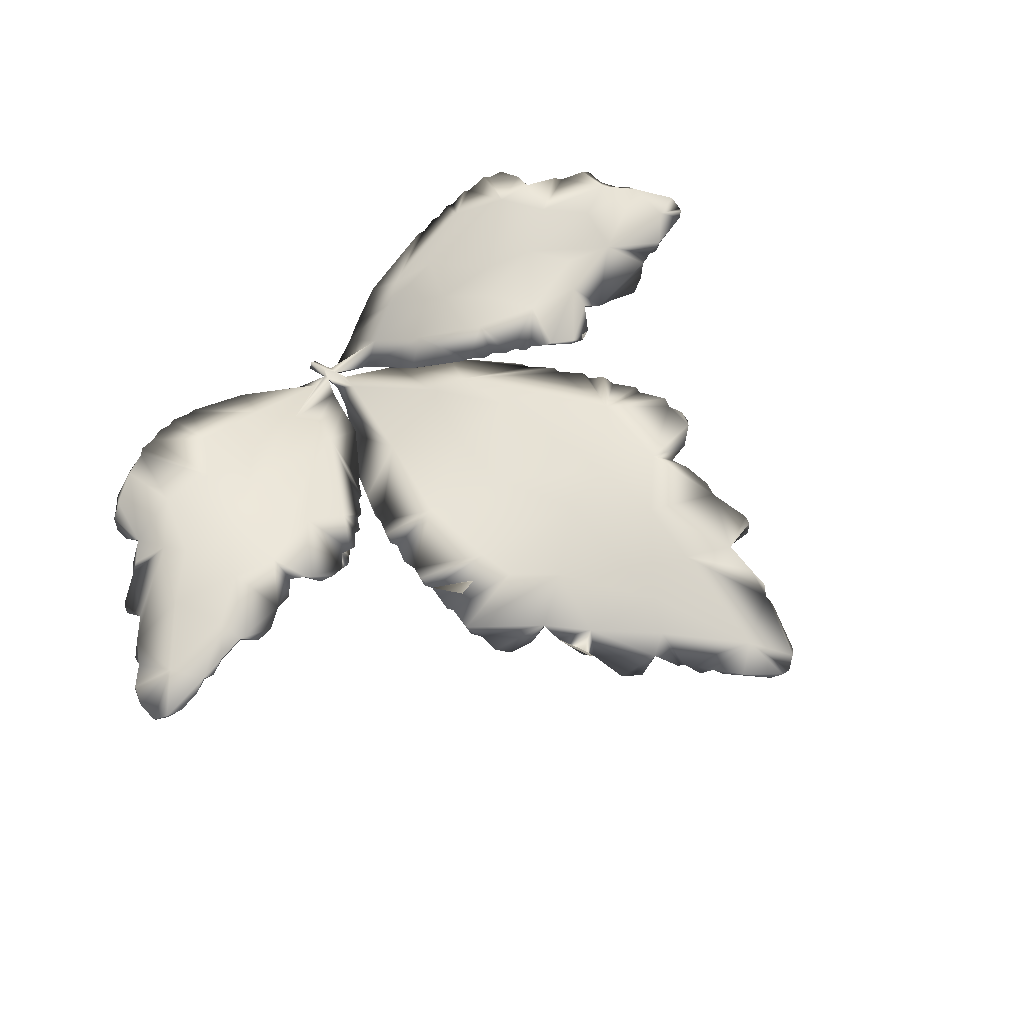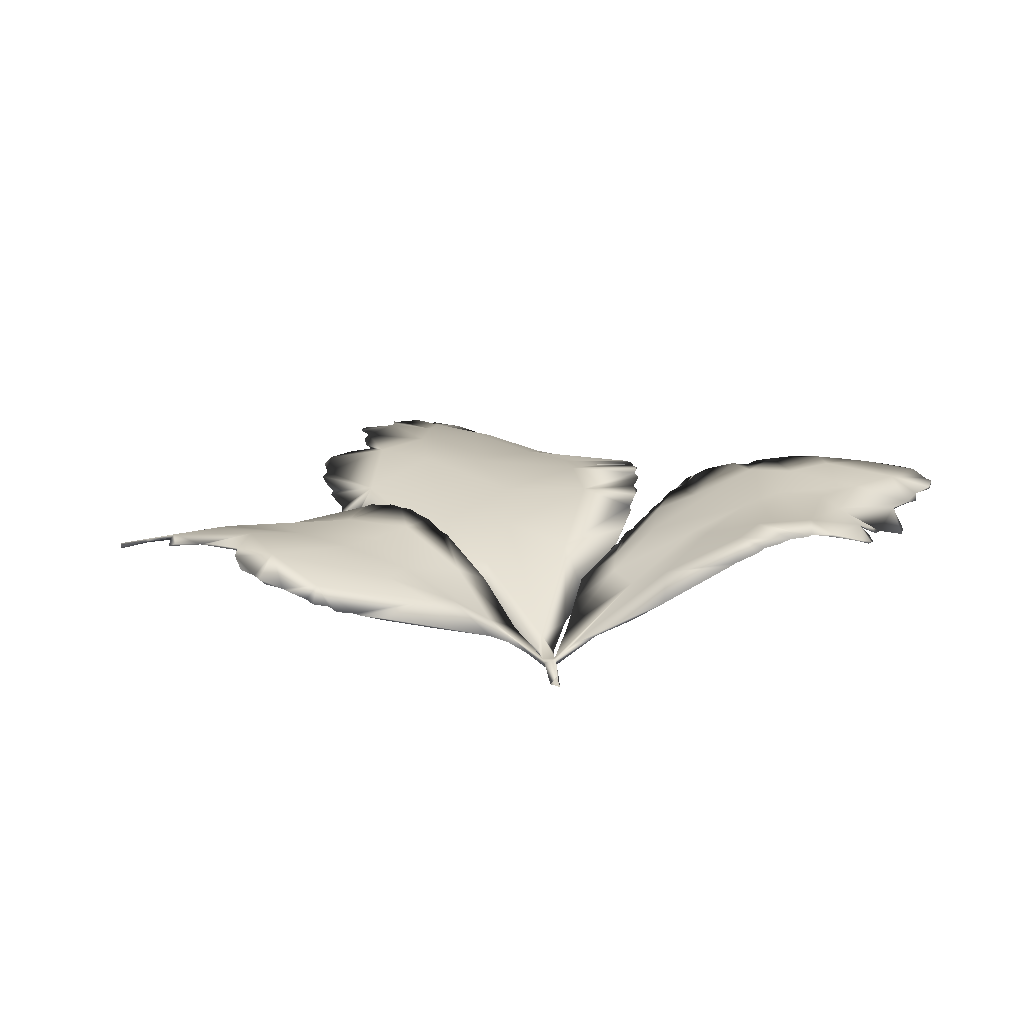
<metadata>
{"format":"obj","ext":"obj","renderer":"f3d","projection":"perspective","resolution":1024,"background":"white","views":[{"elev":65.7,"azim":127.6,"up":"+Z"},{"elev":17.2,"azim":-13.2,"up":"+Z"}]}
</metadata>
<code>
o 12973_anemone_flower
v -0.7676 5.982 1.826
v -0.6331 7.04 1.9
v -0.08922 0.7788 0.2323
v -0.4939 2.478 1.083
v -0.1361 10.29 1.399
v -1.657 7.047 1.85
v -0.9719 2.798 1.15
v -1.903 3.527 1.043
v -1.281 2.226 0.8188
v -0.3304 7.98 1.826
v -0.8907 3.723 1.426
v -1.456 6.497 1.894
v -2.343 6.6 1.793
v -2.312 4.411 1.216
v -2.528 5.39 1.484
v -2.395 4.996 1.37
v -0.6112 9.54 1.578
v -1.862 5.238 1.598
v -0.6527 1.495 0.5996
v -2.581 5.949 1.644
v -2.414 4.783 1.326
v -2.49 6.363 1.743
v -0.8283 8.946 1.726
v 0.06495 2.415 0.9443
v 0.1333 9.626 1.46
v 0.5366 7.957 1.677
v 0.0754 5.922 1.767
v 1.134 6.503 1.703
v 1.634 5.837 1.683
v 0.1074 3.611 1.34
v 0.02805 1.063 0.3584
v 0.1526 0.7776 0.1775
v 0.8317 2.693 1.22
v 0.6027 9.833 1.344
v 0.2 10.34 1.321
v 0.3574 10.22 1.299
v 1.529 7.433 1.448
v 1.953 7.084 1.366
v 2.295 3.761 1.629
v 1.859 2.975 1.324
v 1.423 2.299 0.9825
v 0.889 8.399 1.519
v 1.508 4.097 1.681
v 2.775 5.831 1.607
v 2.53 4.342 1.747
v 0.35 4.65 1.593
v 1.634 5.293 1.71
v 2.693 5.503 1.686
v 1.216 8.507 1.339
v 2.109 3.373 1.479
v 2.736 5.402 1.694
v 2.616 4.752 1.788
v 1.106 8.901 1.286
v 1.034 8.971 1.31
v 0.982 9.266 1.261
v 0.1127 6.275 1.728
v 0.0451 5.123 1.625
v -1.12 5.567 1.7
v -0.4265 1.246 0.465
v -0.01206 0.5757 0.03877
v -0.4933 2.566 1.063
v -1.102 6.661 1.857
v -0.9612 2.773 1.093
v -1.498 2.665 0.8759
v -0.9493 8.43 1.776
v -0.4823 7.925 1.806
v -0.9344 3.75 1.376
v -1.859 6.234 1.777
v -1.835 4.848 1.442
v -0.6345 9.389 1.624
v -2.438 4.851 1.303
v -2.432 6.518 1.741
v -0.8251 8.947 1.691
v -1.614 7.493 1.848
v -1.539 8.333 1.781
v 0.05981 2.41 0.8882
v 0.01876 9.652 1.428
v 0.2283 8.064 1.67
v 0.7146 6.746 1.702
v 1.788 7.71 1.23
v 1.351 6.739 1.573
v 0.4551 1.26 0.4412
v 0.8076 2.719 1.177
v 0.6824 8.111 1.582
v 1.469 4.095 1.627
v 0.7385 4.628 1.584
v 1.595 5.865 1.627
v 1.305 5.194 1.644
v 1.18 8.509 1.32
v 2.661 4.879 1.756
v 2.796 5.943 1.534
v 0.08958 3.695 1.314
v -0.2433 10.22 1.395
v -1.607 6.781 1.857
v -2.132 3.916 1.112
v -2.112 4.055 1.138
v -1.969 6.778 1.824
v -2.276 4.56 1.262
v -1.33 8.529 1.764
v -0.9308 8.453 1.812
v -1.894 3.405 1.024
v -2.468 5.493 1.513
v -2.559 5.824 1.577
v -2.483 6.103 1.679
v -0.7775 9.252 1.668
v -0.7761 9.264 1.628
v -1.511 7.695 1.859
v -1.467 8.452 1.795
v 0.06053 10.37 1.267
v 1.899 6.796 1.45
v 2.379 3.925 1.65
v 2.36 4.057 1.689
v 2.14 3.514 1.517
v 0.879 1.757 0.6708
v 1.937 6.783 1.48
v 2.26 6.784 1.378
v 0.8251 9.399 1.33
v 0.7849 9.554 1.303
v 2.622 5.007 1.769
v 2.525 4.564 1.76
v 2.606 6.614 1.35
v 2.722 6.111 1.506
v 2.732 6.401 1.397
v 1.883 7.544 1.236
v 1.531 8.501 1.11
v 1.741 8.244 1.061
v 0.03547 0.2835 0.008936
v -0.02556 0.4611 0.03941
v 0.0167 0.3558 0.2082
v 0.1018 0.4541 0.1753
v 4.523 2.507 2.235
v 3.48 1.685 1.993
v 1.414 0.9485 1.107
v 0.4031 0.9334 0.488
v 1.25 1.349 1.19
v 6.927 3.106 1.945
v 6.716 3.226 1.976
v 6.396 3.266 2.04
v 1.388 1.774 1.285
v 1.992 2.9 1.316
v 0.8753 1.866 0.9021
v 0.6275 1.35 0.7336
v 5.268 2.84 2.226
v 5.294 3.265 2.224
v 2.035 1.944 1.602
v 3.928 2.791 2.217
v 3.835 3.386 2.169
v 2.969 2.647 1.904
v 2.454 2.978 1.608
v 2.813 3.527 1.703
v 2.305 3.143 1.46
v 5.728 3.234 2.167
v 6.134 3.204 2.106
v 2.518 1.445 1.687
v 6.326 2.65 1.993
v 5.426 1.979 2.078
v 4.053 1.857 2.096
v 4.655 1.517 2.096
v 0.4198 0.5332 0.3902
v 1.794 0.4923 1.405
v 6.86 2.35 1.859
v 4.797 1.152 1.988
v 5.232 0.8692 1.754
v 4.934 0.6796 1.87
v 2.933 -0.3348 1.886
v 3.058 -0.2883 1.944
v 1.615 -0.05677 1.128
v 2.883 0.3309 1.92
v 5.015 0.4615 1.768
v 3.236 -0.3332 1.995
v 3.459 -0.2791 2.046
v 2.683 1.184 1.742
v 4.127 0.6295 2.013
v 4.163 -0.1785 2.037
v 6.535 2.133 1.831
v 5.901 1.577 1.799
v 3.367 0.8356 1.95
v 4.543 -0.1252 1.895
v 3.698 -0.3036 2.066
v 6.242 1.818 1.796
v 6.474 1.979 1.757
v 5.284 0.8166 1.656
v 5.946 1.269 1.542
v 7.036 2.634 1.871
v 7.074 2.938 1.826
v 3.821 1.808 2.02
v 3.279 2.562 1.966
v 1.94 1.876 1.513
v 0.1126 0.541 0.1042
v 1.295 1.305 1.144
v 6.921 3.117 1.905
v 4.202 2.609 2.197
v 4.513 3.384 2.209
v 4.018 3.218 2.183
v 1.367 1.76 1.221
v 1.678 2.622 1.19
v 0.9369 1.736 0.8867
v 5.295 3.272 2.188
v 5.147 2.685 2.178
v 5.731 3.234 2.135
v 3.868 3.323 2.144
v 3.147 1.63 1.854
v 2.847 2.969 1.77
v 6.124 3.21 2.069
v 4.862 3.523 2.182
v 1.355 0.9374 1.006
v 6.711 2.728 1.886
v 5.326 2.099 2.063
v 7.057 2.954 1.796
v 4.558 1.581 2.064
v 4.782 1.174 1.948
v 0.1161 0.4823 0.07648
v 6.891 2.376 1.824
v 5.394 0.927 1.656
v 4.935 0.6882 1.838
v 1.763 0.4865 1.337
v 1.195 0.1708 0.8137
v 2.537 -0.2794 1.696
v 5.759 1.825 1.913
v 5.892 1.586 1.768
v 2.876 0.3585 1.866
v 4.402 0.7534 1.959
v 4.821 0.03411 1.776
v 3.001 1.025 1.81
v 3.568 0.7551 1.931
v 4.126 -0.2076 2.01
v 3.992 0.05709 2.001
v 2.361 1.256 1.553
v 1.89 2.872 1.287
v 2.183 3.12 1.38
v 1.612 2.593 1.168
v 2.585 3.334 1.594
v 2.911 3.511 1.761
v 3.168 3.695 1.876
v 3.31 3.677 1.935
v 2.472 3.331 1.52
v 3.72 3.59 2.058
v 3.517 3.673 2.023
v 5.981 3.284 2.1
v 4.265 3.396 2.192
v 5.118 3.494 2.168
v 0.6971 0.371 0.5313
v 2.63 -0.2655 1.738
v 3.802 -0.2359 2.074
v 4.637 -0.0332 1.874
v 4.989 0.2403 1.731
v 4.876 0.06668 1.792
v 6.245 1.851 1.768
v 5.852 1.118 1.51
v 0.105 0.4139 0.1159
v 0.1054 0.5239 0.1715
v -2.764 1.958 1.686
v -1.956 1.597 1.398
v -1.478 1.317 1.154
v -0.6128 0.4721 0.5038
v -0.1535 0.4895 0.177
v -1.39 0.8298 1.11
v -6.066 3.615 1.454
v -4.18 2.105 1.95
v -1.762 0.6608 1.191
v -2.904 0.382 1.182
v -5.285 2.62 1.854
v -4.647 2.75 1.873
v -2.297 1.015 1.465
v -3.95 1.359 1.853
v -3.85 0.5779 1.535
v -5.69 3.056 1.674
v -3.386 0.7667 1.522
v -0.9087 0.407 0.6544
v -3.27 0.4492 1.297
v -5.31 2.152 1.852
v -0.08096 0.4192 0.1532
v -0.7982 0.9288 0.7171
v -5.657 3.649 1.478
v -3.414 2.379 1.811
v -3.718 3.061 1.775
v -0.069 0.539 0.1688
v -1.106 1.722 1.264
v -5.878 3.932 1.34
v -5.998 3.87 1.356
v -3.362 3.405 1.662
v -3.495 3.893 1.382
v -3.804 3.97 1.264
v -3.263 3.733 1.525
v -0.3809 1.063 0.5077
v -1.317 3.038 1.683
v -1.428 3.097 1.733
v -0.6538 1.916 1.014
v -4.397 3.385 1.686
v -1.74 2.597 1.721
v -2.573 4.003 1.563
v -1.55 3.297 1.788
v -2.298 2.31 1.668
v -2.565 3.105 1.743
v -2.218 3.784 1.726
v -2.107 3.744 1.771
v -1.924 3.572 1.799
v -4.672 3.985 1.387
v -2.465 4.002 1.581
v -1.818 3.546 1.808
v -4.497 4.081 1.209
v -3.002 2.161 1.705
v -4.381 2.52 1.862
v -2.188 0.9885 1.383
v -1.386 0.8857 1.061
v -6.066 3.596 1.419
v -4.167 1.868 1.898
v -1.742 0.6578 1.133
v -2.516 0.3344 1.071
v -1.839 0.2981 0.9129
v -4.455 1.558 1.883
v -3.992 1.471 1.832
v -3.39 0.8374 1.505
v -5.715 3.072 1.628
v -3.579 0.5243 1.403
v -4.455 0.9472 1.779
v -5.482 2.8 1.748
v -5.4 2.235 1.799
v -3.803 2.702 1.762
v -1.164 1.141 0.9159
v -5.643 3.627 1.435
v -4.691 3.066 1.729
v -2.036 1.657 1.395
v -1.145 1.684 1.213
v -0.07503 0.5632 0.1175
v -3.258 3.73 1.488
v -0.6536 1.887 0.9643
v -3.961 3.647 1.48
v -4.651 3.94 1.371
v -4.396 3.26 1.686
v -1.752 2.573 1.668
v -3.25 3.521 1.573
v -2.277 2.244 1.603
v -2.717 3.238 1.667
v -2.449 2.798 1.683
v -2.191 3.781 1.708
v -5.22 3.96 1.344
v -2.73 4.087 1.445
v -4.829 3.961 1.321
v -4.905 3.945 1.353
v -2.497 0.318 1.098
v -2.82 0.3288 1.161
v -1.529 0.2793 0.8634
v -4.44 1.554 1.915
v -4.503 1.312 1.875
v -3.167 0.3765 1.232
v -5.342 2.522 1.827
v -3.904 0.6453 1.552
v -4.223 0.7385 1.687
v -4.135 0.7055 1.616
v -4.281 0.8405 1.717
v -3.496 0.4483 1.351
v -5.656 2.93 1.672
v -4.849 1.847 1.916
v -4.944 1.96 1.879
v -6.056 3.81 1.305
v -1.178 2.785 1.561
v -1.087 2.707 1.517
v -1.689 3.368 1.801
v -5.202 3.961 1.382
v -2.968 4.028 1.38
v -5.064 3.993 1.295
v -4.237 4.124 1.077
v 0.06109 0.02 -0.0876
v -0.08916 0.01619 -0.02879
v 0.007653 0.0341 0.07375
f 2 1 27
f 3 31 4
f 107 12 2
f 107 2 100
f 4 19 3
f 97 12 94
f 12 13 104
f 18 14 96
f 98 14 18
f 12 18 1
f 15 18 102
f 18 15 16
f 5 17 70
f 93 17 5
f 27 1 46
f 11 7 4
f 8 101 9
f 46 11 30
f 104 18 12
f 18 20 102
f 8 7 95
f 7 9 19
f 9 7 8
f 18 21 98
f 21 18 16
f 13 22 104
f 23 100 10
f 4 24 30
f 10 70 23
f 70 105 23
f 30 33 43
f 24 31 33
f 36 35 34
f 28 37 26
f 28 115 37
f 114 33 82
f 112 39 111
f 41 40 114
f 115 44 122
f 118 34 117
f 27 47 29
f 113 40 50
f 47 52 119
f 29 44 28
f 44 29 48
f 43 45 120
f 119 51 48
f 33 40 113
f 52 90 119
f 123 115 122
f 53 42 49
f 42 53 54
f 55 117 54
f 126 49 80
f 25 42 54
f 42 25 26
f 34 25 117
f 117 25 54
f 25 35 109
f 62 56 57
f 57 58 62
f 92 61 67
f 76 60 61
f 107 66 74
f 62 6 74
f 61 59 63
f 96 8 95
f 66 56 62
f 68 94 62
f 98 96 14
f 17 93 70
f 99 65 75
f 69 58 67
f 69 71 16
f 67 63 69
f 63 19 64
f 69 96 98
f 16 15 102
f 72 97 104
f 93 77 70
f 78 56 66
f 106 78 73
f 83 92 85
f 80 84 89
f 81 38 110
f 79 81 87
f 81 110 122
f 51 87 48
f 87 51 119
f 36 118 117
f 84 81 79
f 92 83 76
f 90 87 119
f 87 122 48
f 111 85 112
f 112 85 45
f 45 85 120
f 122 91 48
f 80 124 38
f 89 126 80
f 88 56 79
f 84 78 54
f 77 36 117
f 78 79 56
f 79 78 84
f 117 55 77
f 78 55 54
f 86 57 88
f 3 19 59
f 19 9 64
f 9 101 64
f 102 20 103
f 71 98 21
f 108 99 75
f 109 93 5
f 39 113 111
f 116 115 121
f 110 116 121
f 118 36 34
f 125 89 49
f 52 120 90
f 89 53 49
f 127 128 60
f 3 277 31
f 129 277 272
f 251 129 130
f 131 146 157
f 157 146 132
f 135 154 145
f 134 133 135
f 133 134 251
f 136 137 138
f 193 131 144
f 135 142 134
f 194 147 146
f 147 238 235
f 230 149 151
f 149 150 232
f 138 153 136
f 144 131 143
f 145 139 135
f 148 149 145
f 196 139 229
f 142 139 141
f 141 139 196
f 236 149 232
f 237 238 147
f 143 152 144
f 152 153 239
f 144 205 193
f 130 133 251
f 143 153 152
f 156 131 157
f 155 185 136
f 155 143 156
f 160 172 133
f 172 160 168
f 133 159 160
f 162 173 164
f 164 174 245
f 173 244 174
f 132 177 157
f 157 177 173
f 168 177 172
f 173 174 164
f 168 170 171
f 160 218 243
f 174 178 245
f 247 164 245
f 164 247 169
f 181 175 180
f 182 163 164
f 163 182 214
f 249 176 214
f 175 155 180
f 154 133 172
f 187 186 202
f 186 187 192
f 206 189 190
f 189 206 212
f 240 193 192
f 190 134 195
f 141 197 142
f 150 203 232
f 233 203 150
f 137 191 138
f 138 191 204
f 241 198 193
f 141 231 197
f 203 187 188
f 203 236 232
f 228 188 202
f 187 203 201
f 234 203 233
f 235 203 234
f 203 235 201
f 188 195 203
f 203 230 151
f 239 204 200
f 208 199 207
f 208 192 199
f 211 222 210
f 216 228 221
f 213 207 185
f 208 211 210
f 215 222 211
f 178 223 245
f 222 223 178
f 169 223 215
f 219 220 214
f 186 225 224
f 228 216 206
f 179 227 244
f 227 178 226
f 165 221 166
f 166 221 170
f 170 221 171
f 227 226 244
f 218 216 243
f 246 223 169
f 219 248 220
f 220 249 214
f 225 186 210
f 219 208 248
f 207 213 175
f 208 210 186
f 224 202 186
f 175 181 207
f 208 181 248
f 207 181 208
f 185 207 209
f 147 201 237
f 96 7 18
f 134 142 197
f 200 198 144
f 239 153 204
f 200 152 239
f 198 241 144
f 213 184 161
f 169 215 164
f 167 242 217
f 226 174 244
f 220 180 176
f 215 182 164
f 189 212 250
f 212 130 250
f 60 325 3
f 325 60 128
f 257 253 264
f 344 265 259
f 346 268 270
f 268 266 315
f 259 263 262
f 254 257 273
f 264 260 257
f 252 264 253
f 265 349 348
f 341 260 342
f 260 343 269
f 343 260 341
f 352 268 315
f 345 316 351
f 262 317 347
f 317 267 353
f 262 271 355
f 347 271 262
f 277 273 272
f 272 273 256
f 262 267 317
f 289 263 275
f 263 267 262
f 281 282 289
f 281 294 295
f 291 361 284
f 296 294 297
f 298 282 283
f 278 254 273
f 294 300 297
f 296 295 294
f 290 292 359
f 278 358 357
f 295 299 291
f 291 338 361
f 362 360 340
f 363 301 283
f 252 253 293
f 289 298 340
f 274 280 356
f 302 312 307
f 320 256 305
f 256 320 128
f 307 311 355
f 305 255 308
f 312 311 307
f 348 313 315
f 322 303 347
f 313 312 304
f 313 352 315
f 350 313 348
f 304 308 313
f 308 269 310
f 313 346 270
f 316 311 351
f 319 302 303
f 306 321 314
f 353 322 317
f 324 323 331
f 330 332 334
f 336 332 299
f 361 332 326
f 328 329 283
f 302 335 333
f 323 324 320
f 327 357 358
f 300 334 297
f 286 331 287
f 287 331 292
f 292 331 359
f 327 324 357
f 332 338 299
f 337 362 340
f 328 283 326
f 363 329 301
f 329 363 283
f 329 322 340
f 321 279 337
f 319 322 330
f 322 337 340
f 279 321 356
f 330 322 329
f 314 258 306
f 309 341 342
f 269 343 310
f 350 348 349
f 353 267 314
f 347 318 271
f 355 271 318
f 356 306 258
f 361 326 284
f 337 279 360
f 336 295 296
f 299 295 336
f 339 298 329
f 362 337 360
f 272 256 128
f 250 364 127
f 128 365 272
f 129 366 130
f 30 11 4
f 24 4 31
f 6 94 12
f 19 4 7
f 2 12 1
f 97 13 12
f 2 10 100
f 46 1 11
f 1 18 11
f 104 20 18
f 11 18 7
f 6 107 74
f 75 100 108
f 10 25 70
f 2 26 10
f 31 82 33
f 5 70 25
f 25 109 5
f 29 28 27
f 48 47 119
f 25 34 35
f 80 49 37
f 37 115 38
f 37 49 42
f 28 44 115
f 47 120 52
f 37 42 26
f 46 47 27
f 30 24 33
f 43 47 46
f 43 113 39
f 46 30 43
f 124 37 38
f 112 43 39
f 114 40 33
f 112 45 43
f 115 123 121
f 8 69 63
f 49 126 125
f 26 27 28
f 61 60 59
f 74 66 62
f 62 94 6
f 63 59 19
f 68 62 58
f 97 94 68
f 68 104 97
f 67 58 57
f 69 68 58
f 69 102 68
f 16 102 69
f 66 107 65
f 75 65 107
f 92 76 61
f 63 67 61
f 64 101 8
f 98 71 69
f 57 92 67
f 68 102 103
f 68 103 104
f 78 70 77
f 64 8 63
f 65 73 66
f 66 73 78
f 32 76 83
f 93 109 77
f 79 87 88
f 85 113 83
f 80 38 81
f 81 84 80
f 114 82 83
f 32 83 82
f 113 50 114
f 41 114 50
f 121 123 110
f 122 110 123
f 86 88 85
f 88 87 90
f 120 85 90
f 88 90 85
f 85 92 86
f 122 87 81
f 89 54 53
f 83 113 114
f 65 108 100
f 125 126 89
f 77 55 78
f 77 109 36
f 86 92 57
f 88 57 56
f 59 60 3
f 73 100 23
f 104 103 20
f 21 16 71
f 13 72 22
f 72 104 22
f 97 72 13
f 105 73 23
f 105 70 106
f 149 233 150
f 115 110 38
f 50 40 41
f 115 116 110
f 91 122 44
f 44 48 91
f 36 109 35
f 127 189 250
f 60 32 189
f 127 60 189
f 31 277 251
f 251 277 129
f 32 31 251
f 251 189 32
f 193 146 131
f 142 135 139
f 149 230 140
f 233 235 234
f 132 146 145
f 133 154 135
f 196 231 141
f 146 148 145
f 147 148 146
f 148 147 235
f 140 139 149
f 145 149 139
f 194 193 240
f 149 236 151
f 162 214 176
f 241 205 144
f 131 156 143
f 145 154 132
f 136 153 155
f 155 153 143
f 173 158 157
f 173 162 158
f 177 171 179
f 164 163 162
f 162 180 156
f 162 176 180
f 158 162 156
f 244 177 179
f 168 243 165
f 155 161 184
f 166 168 165
f 160 159 167
f 242 167 159
f 166 170 168
f 167 218 160
f 176 249 183
f 133 130 159
f 156 180 155
f 132 172 177
f 156 157 158
f 196 203 195
f 155 184 185
f 190 188 228
f 190 189 134
f 192 194 240
f 195 134 197
f 188 190 195
f 193 198 199
f 200 199 198
f 192 187 201
f 201 194 192
f 237 201 235
f 188 187 202
f 193 199 192
f 228 206 190
f 197 231 196
f 151 236 203
f 199 204 191
f 140 230 203
f 197 196 195
f 193 205 241
f 186 192 208
f 207 199 191
f 211 182 215
f 207 191 209
f 210 222 225
f 206 216 212
f 211 219 214
f 221 243 216
f 217 242 216
f 212 216 242
f 167 217 218
f 222 215 223
f 227 225 222
f 208 219 211
f 224 225 221
f 225 227 179
f 171 221 179
f 225 179 221
f 221 228 224
f 222 178 227
f 191 185 209
f 216 218 217
f 183 249 220
f 224 228 202
f 134 189 251
f 191 137 136
f 140 196 229
f 201 147 194
f 204 153 138
f 237 235 238
f 200 144 152
f 273 255 256
f 159 130 242
f 212 242 130
f 184 213 185
f 213 161 175
f 226 178 174
f 169 247 246
f 247 245 223
f 246 247 223
f 220 248 180
f 181 180 248
f 220 176 183
f 3 325 277
f 275 259 252
f 259 355 354
f 345 265 344
f 354 344 259
f 269 257 260
f 269 255 257
f 252 259 265
f 268 348 266
f 268 346 261
f 261 260 268
f 265 264 252
f 254 253 257
f 268 264 265
f 351 349 265
f 264 268 260
f 274 267 289
f 268 352 270
f 259 275 263
f 278 253 254
f 274 356 258
f 289 267 263
f 294 276 275
f 294 281 276
f 273 285 278
f 279 274 360
f 281 291 284
f 281 284 282
f 289 276 281
f 294 359 300
f 289 282 298
f 293 294 275
f 290 294 293
f 290 357 286
f 293 253 290
f 289 360 274
f 287 290 286
f 285 288 278
f 287 292 290
f 288 358 278
f 339 340 298
f 283 301 298
f 289 275 276
f 293 275 252
f 309 313 308
f 307 303 302
f 305 304 323
f 305 256 255
f 303 307 355
f 308 255 269
f 304 305 308
f 312 351 311
f 304 312 302
f 318 347 355
f 347 303 355
f 323 320 305
f 270 352 313
f 302 323 304
f 312 313 350
f 312 350 351
f 322 314 321
f 261 346 313
f 310 309 308
f 347 317 322
f 319 303 322
f 331 357 324
f 306 356 321
f 319 330 334
f 319 334 335
f 285 325 324
f 320 324 325
f 328 326 332
f 330 329 328
f 328 332 330
f 333 335 331
f 335 334 300
f 359 331 300
f 335 300 331
f 331 323 333
f 332 336 334
f 310 341 309
f 324 327 285
f 334 336 297
f 361 338 332
f 340 339 329
f 335 302 319
f 325 128 320
f 321 337 322
f 333 323 302
f 261 309 342
f 345 344 311
f 314 267 258
f 311 354 355
f 348 315 266
f 351 350 349
f 316 345 311
f 365 127 364
f 277 325 285
f 282 284 326
f 288 327 358
f 288 285 327
f 329 298 301
f 297 336 296
f 299 338 291
f 326 283 282
f 279 356 280
f 366 272 365
f 250 130 364
f 366 364 130
f 96 95 7
f 6 12 107
f 75 107 100
f 10 26 25
f 2 27 26
f 31 32 82
f 48 29 47
f 47 43 120
f 43 33 113
f 124 80 37
f 8 96 69
f 78 106 70
f 32 60 76
f 85 111 113
f 89 84 54
f 65 99 108
f 73 65 100
f 105 106 73
f 149 148 233
f 233 148 235
f 140 229 139
f 194 146 193
f 162 163 214
f 177 168 171
f 244 173 177
f 168 160 243
f 155 175 161
f 132 154 172
f 196 140 203
f 199 200 204
f 211 214 182
f 221 165 243
f 191 136 185
f 273 257 255
f 259 262 355
f 345 351 265
f 268 265 348
f 261 342 260
f 274 258 267
f 278 290 253
f 273 277 285
f 279 280 274
f 281 295 291
f 294 290 359
f 290 278 357
f 289 340 360
f 309 261 313
f 322 353 314
f 331 286 357
f 310 343 341
f 311 344 354
f 365 128 127
f 366 129 272

</code>
